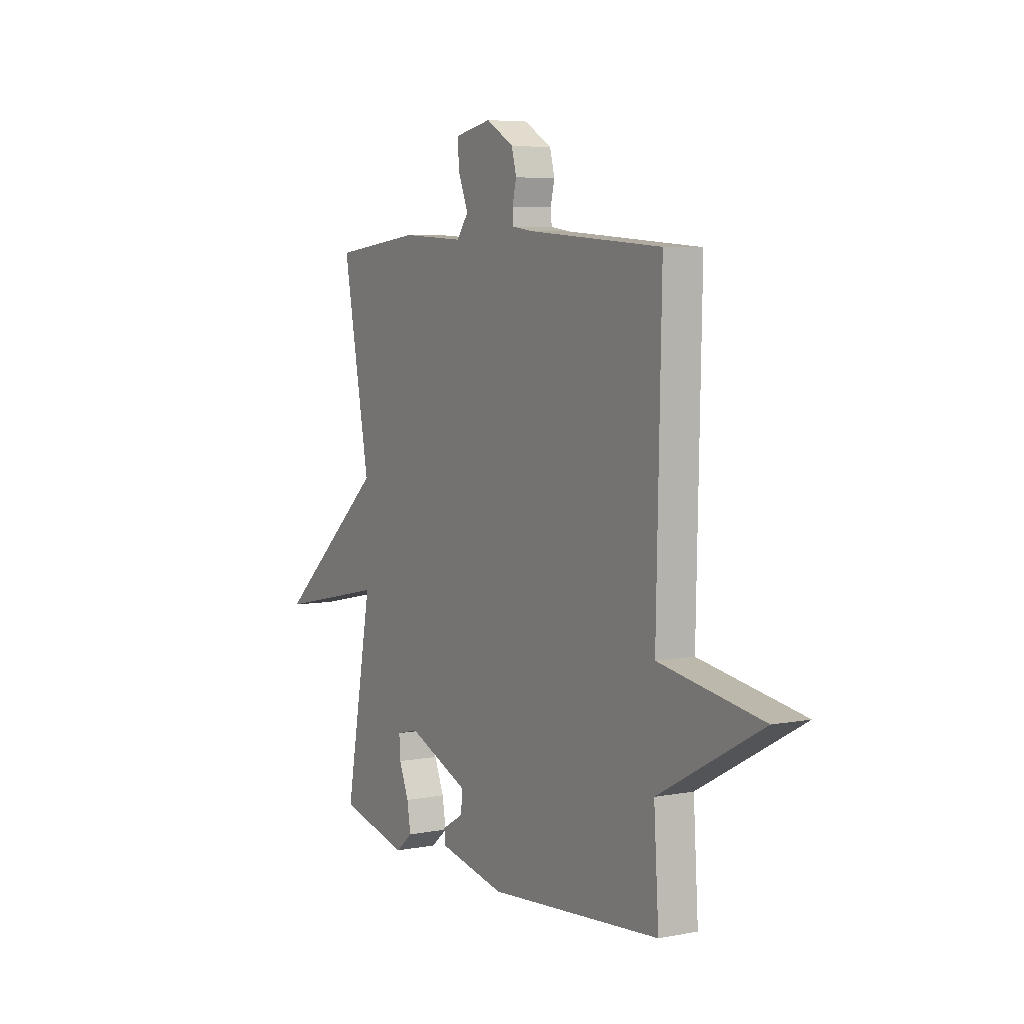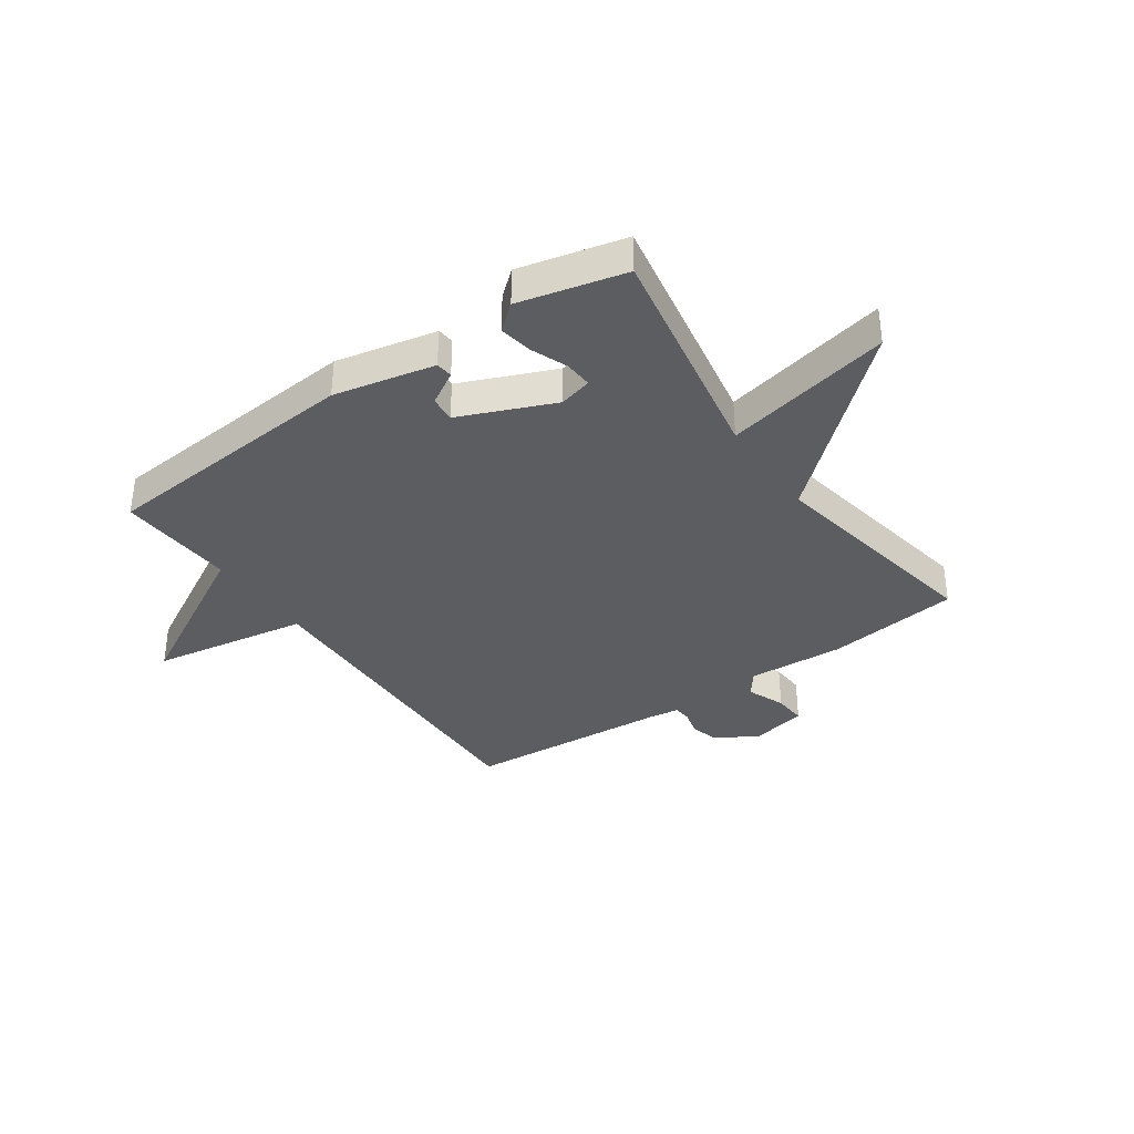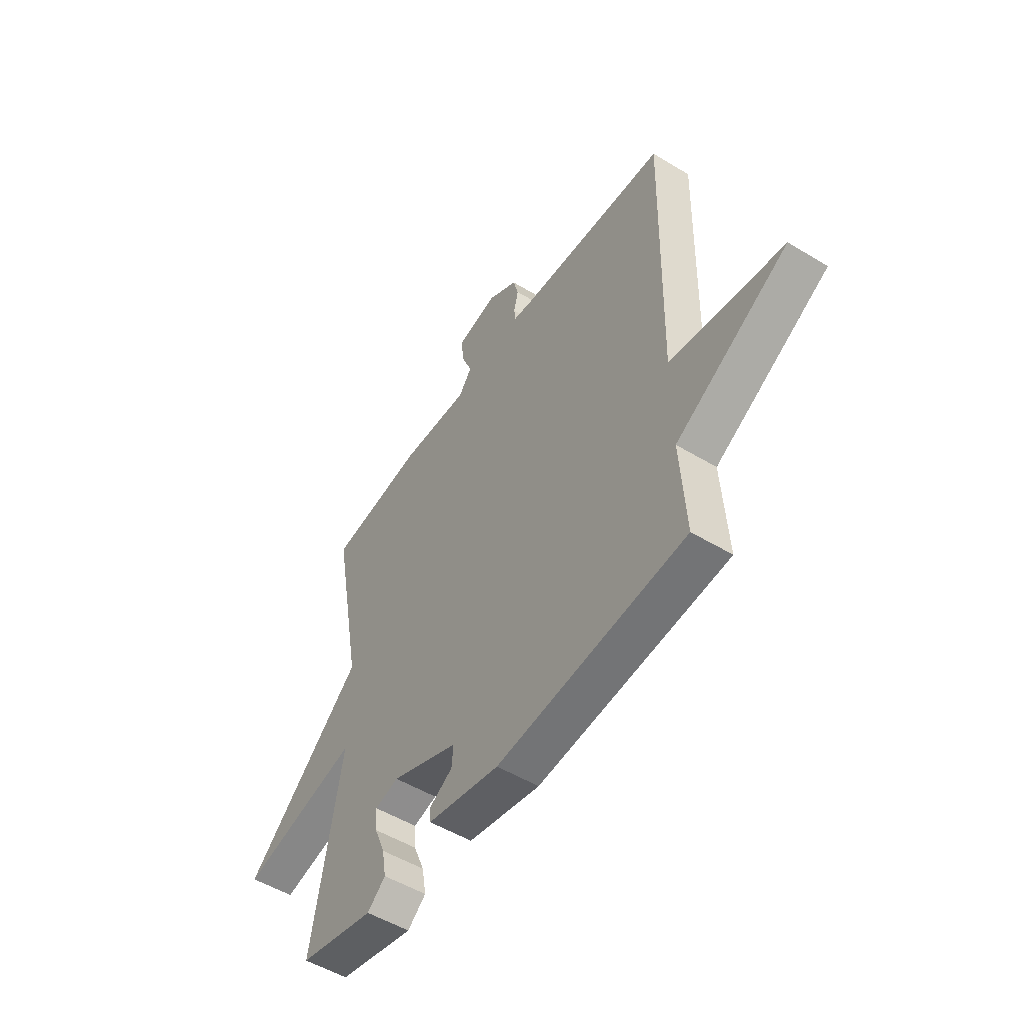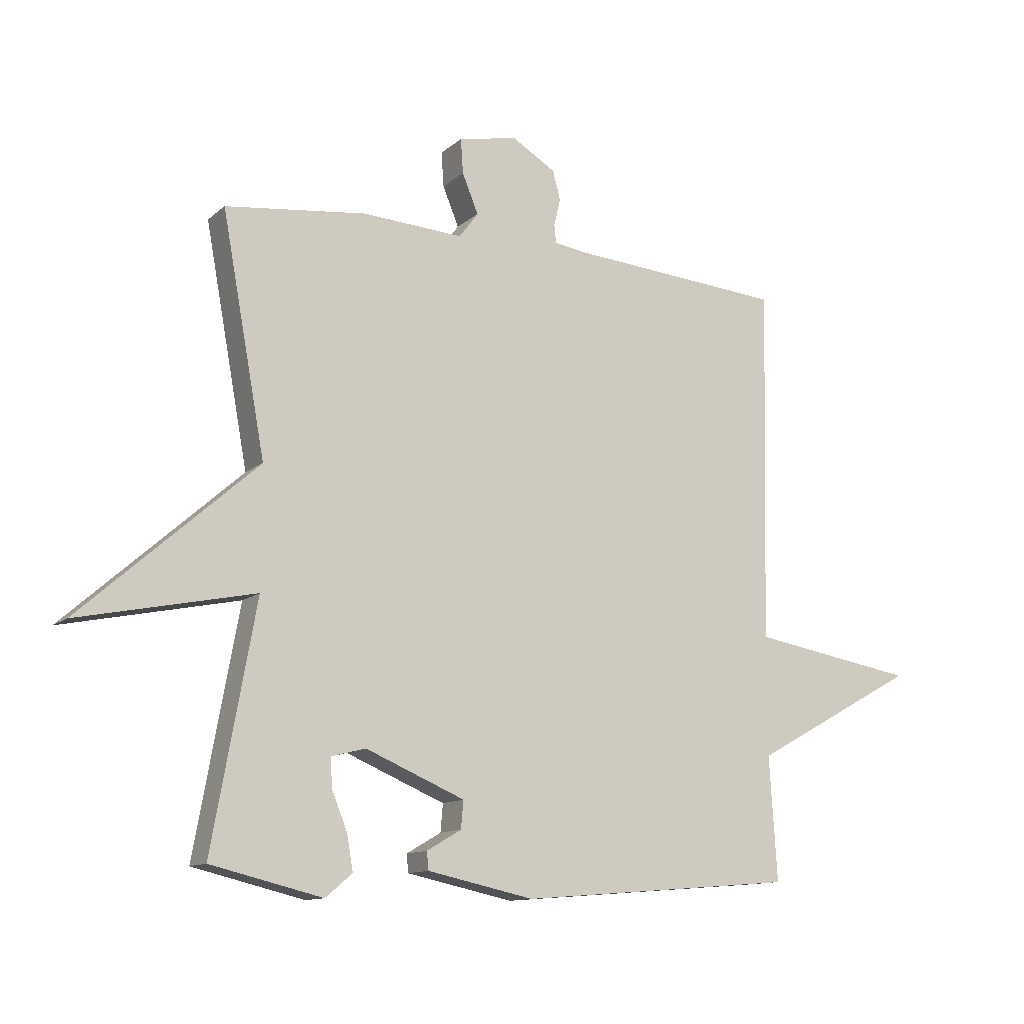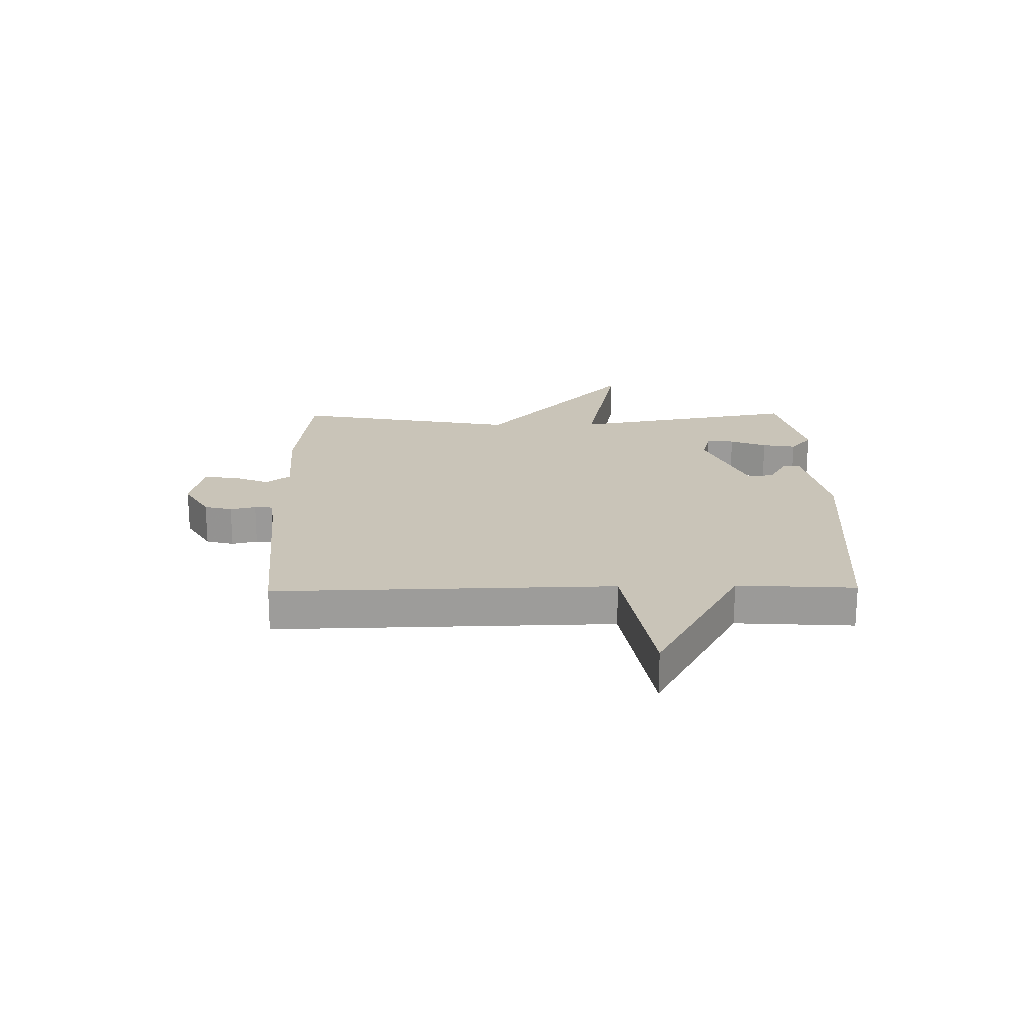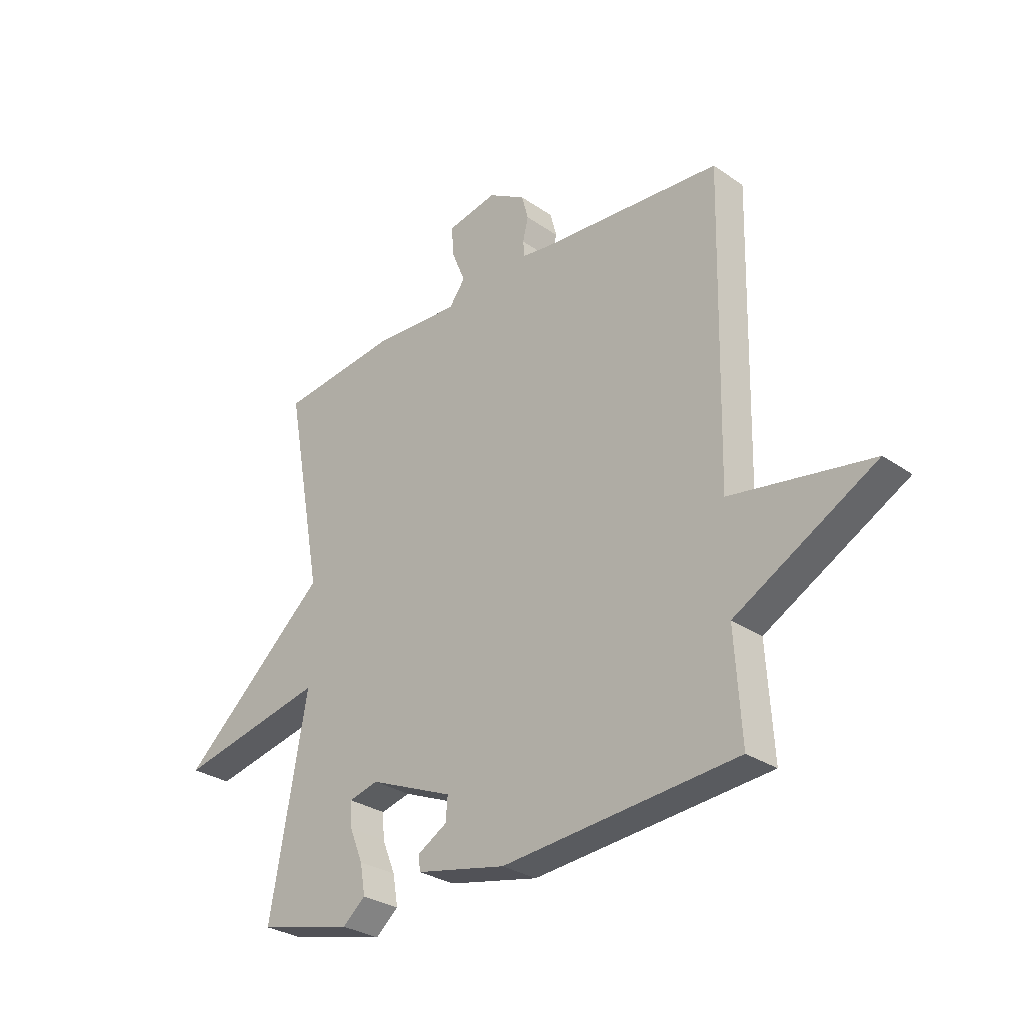
<metadata>
{"format":"obj","ext":"obj","renderer":"f3d","projection":"perspective","resolution":1024,"background":"white","views":[{"elev":5.8,"azim":59.5,"up":"+Z"},{"elev":-36.1,"azim":-145.2,"up":"+Y"},{"elev":-52.0,"azim":56.8,"up":"+Z"},{"elev":-12.2,"azim":-28.5,"up":"+Z"},{"elev":20.1,"azim":89.1,"up":"+Y"},{"elev":-29.4,"azim":44.6,"up":"+Z"}]}
</metadata>
<code>
v 0.5 0.07 -0.5
v 0.036 0.07 -0.538
v -0.142 0.07 -0.5
v -0.145 0.07 -0.47
v -0.087 0.07 -0.436
v -0.083 0.07 -0.39
v -0.249 0.07 -0.32
v -0.307 0.07 -0.335
v -0.304 0.07 -0.384
v -0.278 0.07 -0.448
v -0.268 0.07 -0.507
v -0.313 0.07 -0.545
v -0.5 0.07 -0.5
v -0.427 0.07 -0.097
v -0.722 0.07 -0.159
v -0.427 0.07 0.103
v -0.5 0.07 0.5
v -0.264 0.07 0.528
v -0.094 0.07 0.518
v -0.062 0.07 0.561
v -0.089 0.07 0.627
v -0.093 0.07 0.685
v 0.006 0.07 0.705
v 0.08 0.07 0.661
v 0.093 0.07 0.612
v 0.082 0.07 0.567
v 0.085 0.07 0.536
v 0.14 0.07 0.528
v 0.5 0.07 0.5
v 0.487 0.07 -0.093
v 0.764 0.07 -0.14
v 0.487 0.07 -0.293
v 0.5 0 -0.5
v 0.036 0 -0.538
v -0.142 0 -0.5
v -0.145 0 -0.47
v -0.087 0 -0.436
v -0.083 0 -0.39
v -0.249 0 -0.32
v -0.307 0 -0.335
v -0.304 0 -0.384
v -0.278 0 -0.448
v -0.268 0 -0.507
v -0.313 0 -0.545
v -0.5 0 -0.5
v -0.427 0 -0.097
v -0.722 0 -0.159
v -0.427 0 0.103
v -0.5 0 0.5
v -0.264 0 0.528
v -0.094 0 0.518
v -0.062 0 0.561
v -0.089 0 0.627
v -0.093 0 0.685
v 0.006 0 0.705
v 0.08 0 0.661
v 0.093 0 0.612
v 0.082 0 0.567
v 0.085 0 0.536
v 0.14 0 0.528
v 0.5 0 0.5
v 0.487 0 -0.093
v 0.764 0 -0.14
v 0.487 0 -0.293
f 30 31 32
f 28 29 30
f 27 28 30 32
f 24 25 26
f 23 24 26
f 22 23 26
f 21 22 26
f 20 21 26
f 19 20 26 27
f 16 17 18 19
f 32 1 2
f 27 32 2
f 19 27 2
f 16 19 2
f 12 13 14
f 11 12 14
f 10 11 14
f 9 10 14
f 8 9 14
f 7 8 14
f 6 7 14
f 2 3 4 5
f 2 5 6
f 16 2 6
f 14 15 16
f 6 14 16
f 64 63 62
f 62 61 60
f 64 62 60 59
f 58 57 56
f 58 56 55
f 58 55 54
f 58 54 53
f 58 53 52
f 59 58 52 51
f 51 50 49 48
f 34 33 64
f 34 64 59
f 34 59 51
f 34 51 48
f 46 45 44
f 46 44 43
f 46 43 42
f 46 42 41
f 46 41 40
f 46 40 39
f 46 39 38
f 37 36 35 34
f 38 37 34
f 38 34 48
f 48 47 46
f 48 46 38
f 1 33 34 2
f 2 34 35 3
f 3 35 36 4
f 4 36 37 5
f 5 37 38 6
f 6 38 39 7
f 7 39 40 8
f 8 40 41 9
f 9 41 42 10
f 10 42 43 11
f 11 43 44 12
f 12 44 45 13
f 13 45 46 14
f 14 46 47 15
f 15 47 48 16
f 16 48 49 17
f 17 49 50 18
f 18 50 51 19
f 19 51 52 20
f 20 52 53 21
f 21 53 54 22
f 22 54 55 23
f 23 55 56 24
f 24 56 57 25
f 25 57 58 26
f 26 58 59 27
f 27 59 60 28
f 28 60 61 29
f 29 61 62 30
f 30 62 63 31
f 31 63 64 32
f 32 64 33 1

</code>
